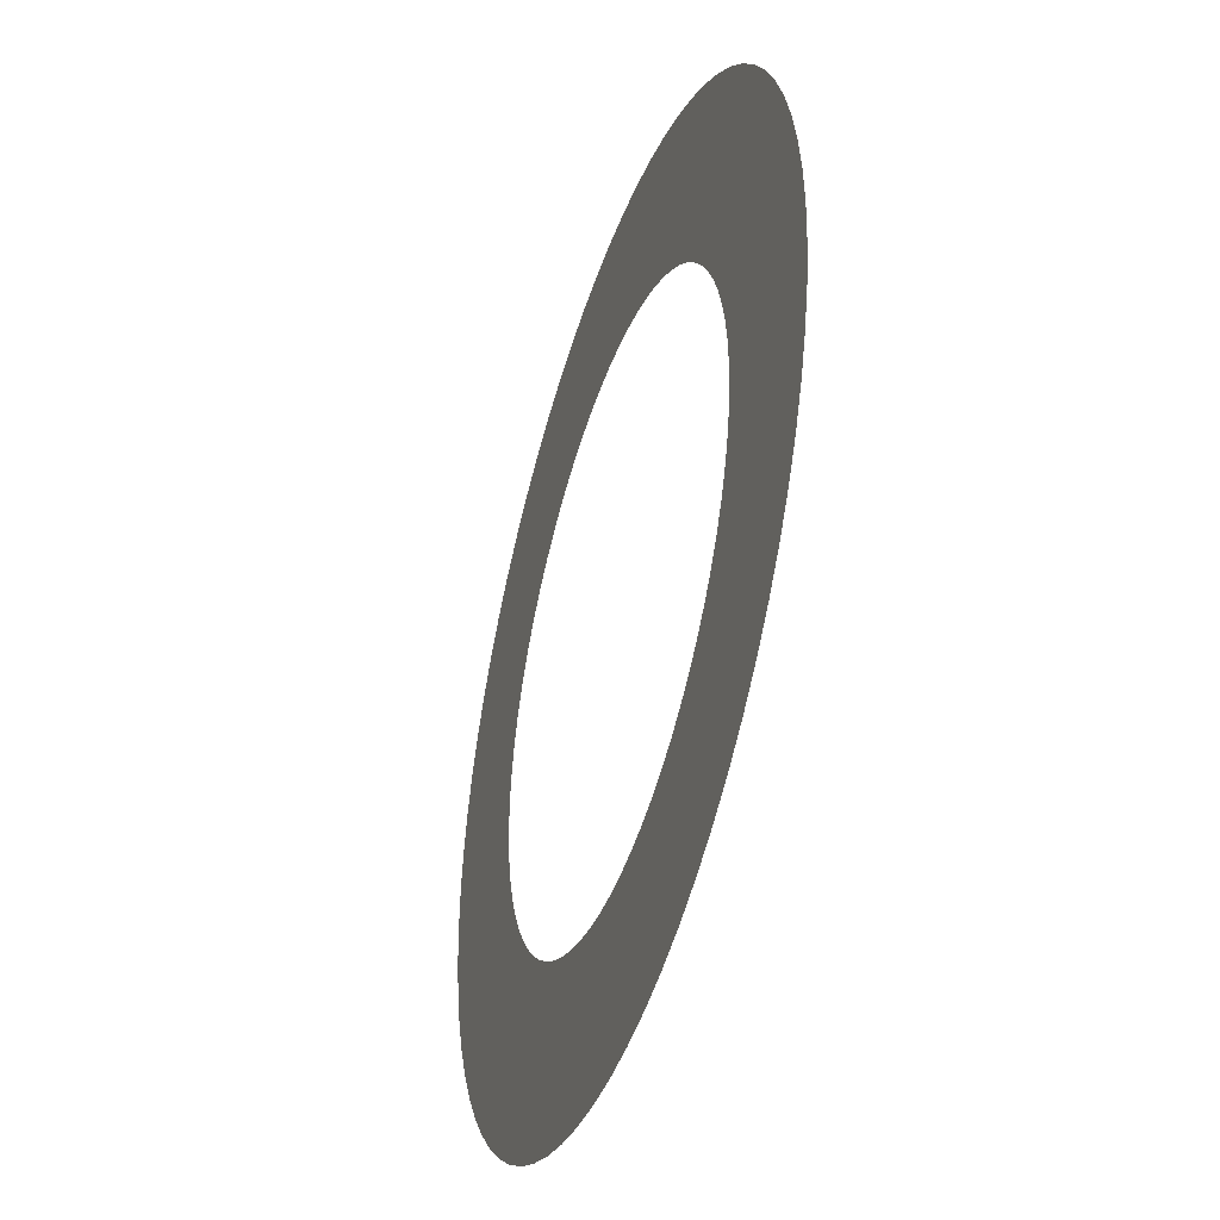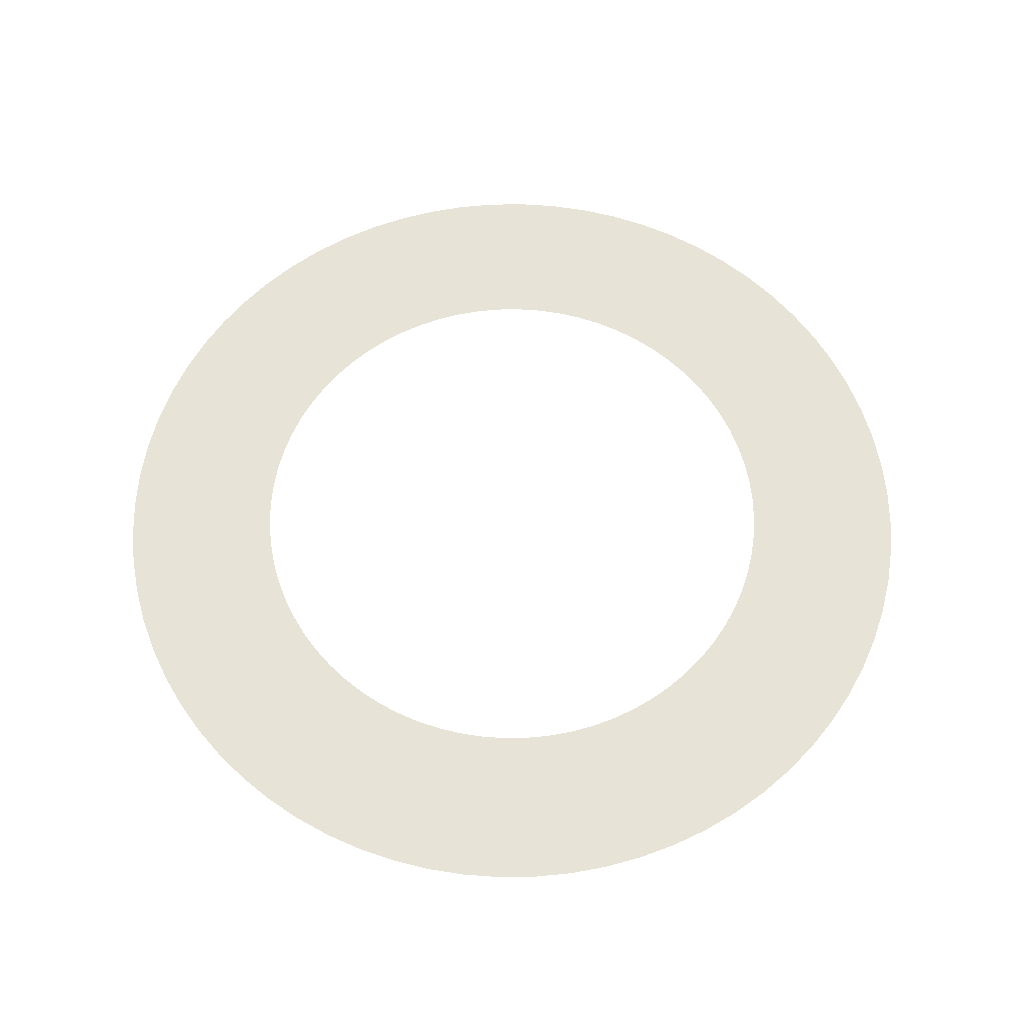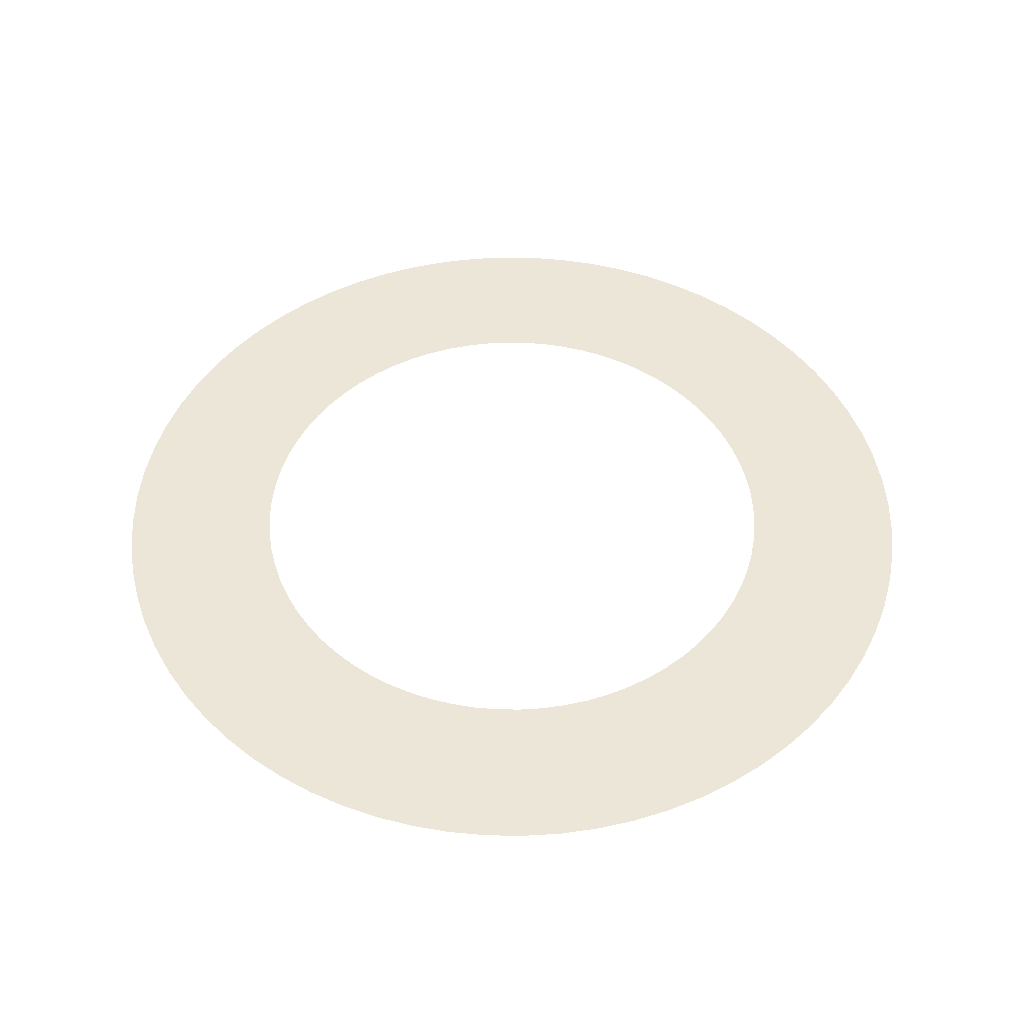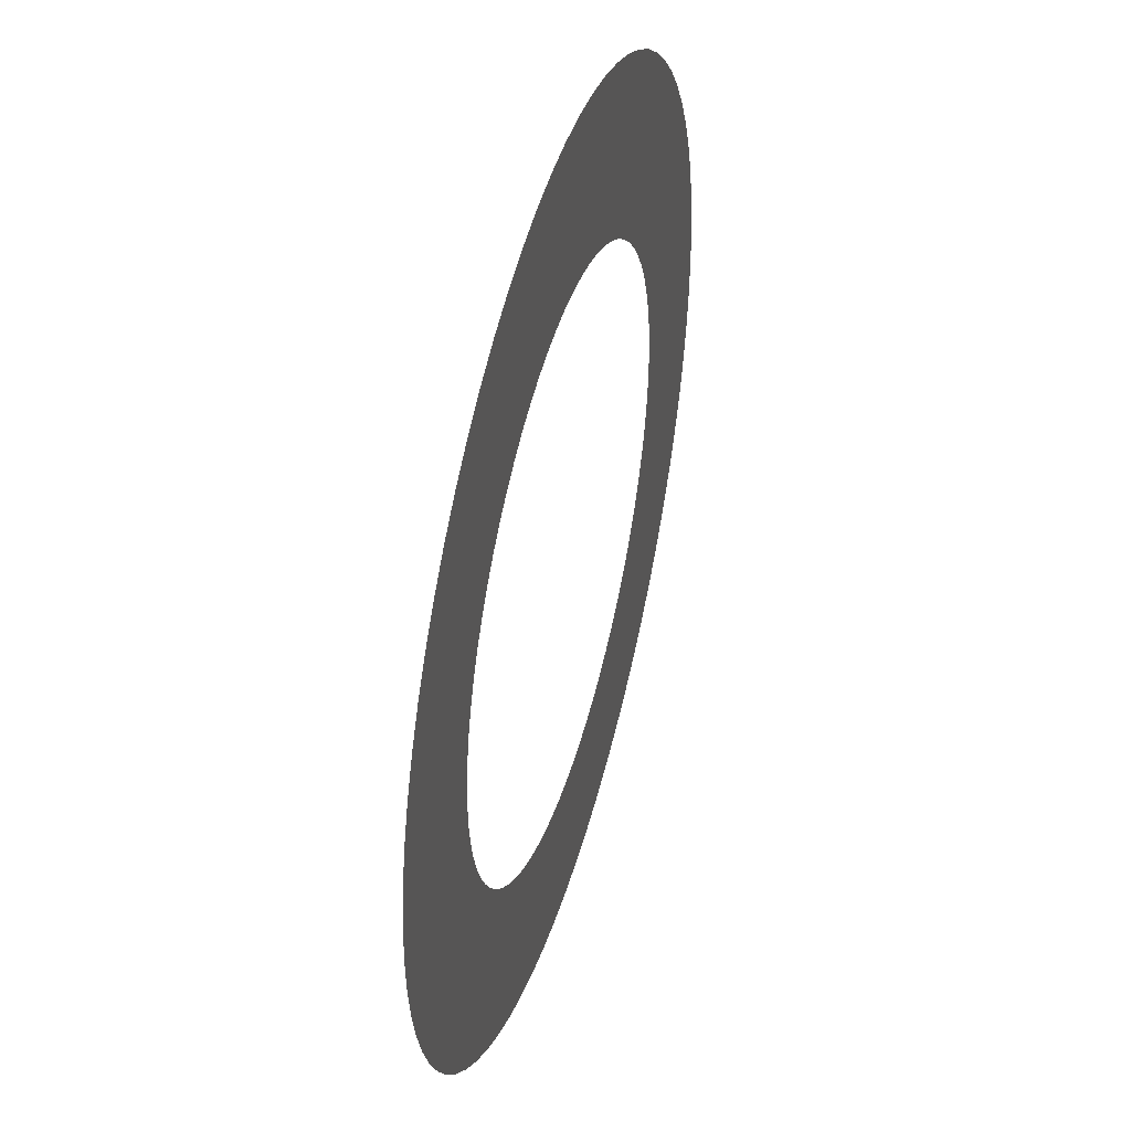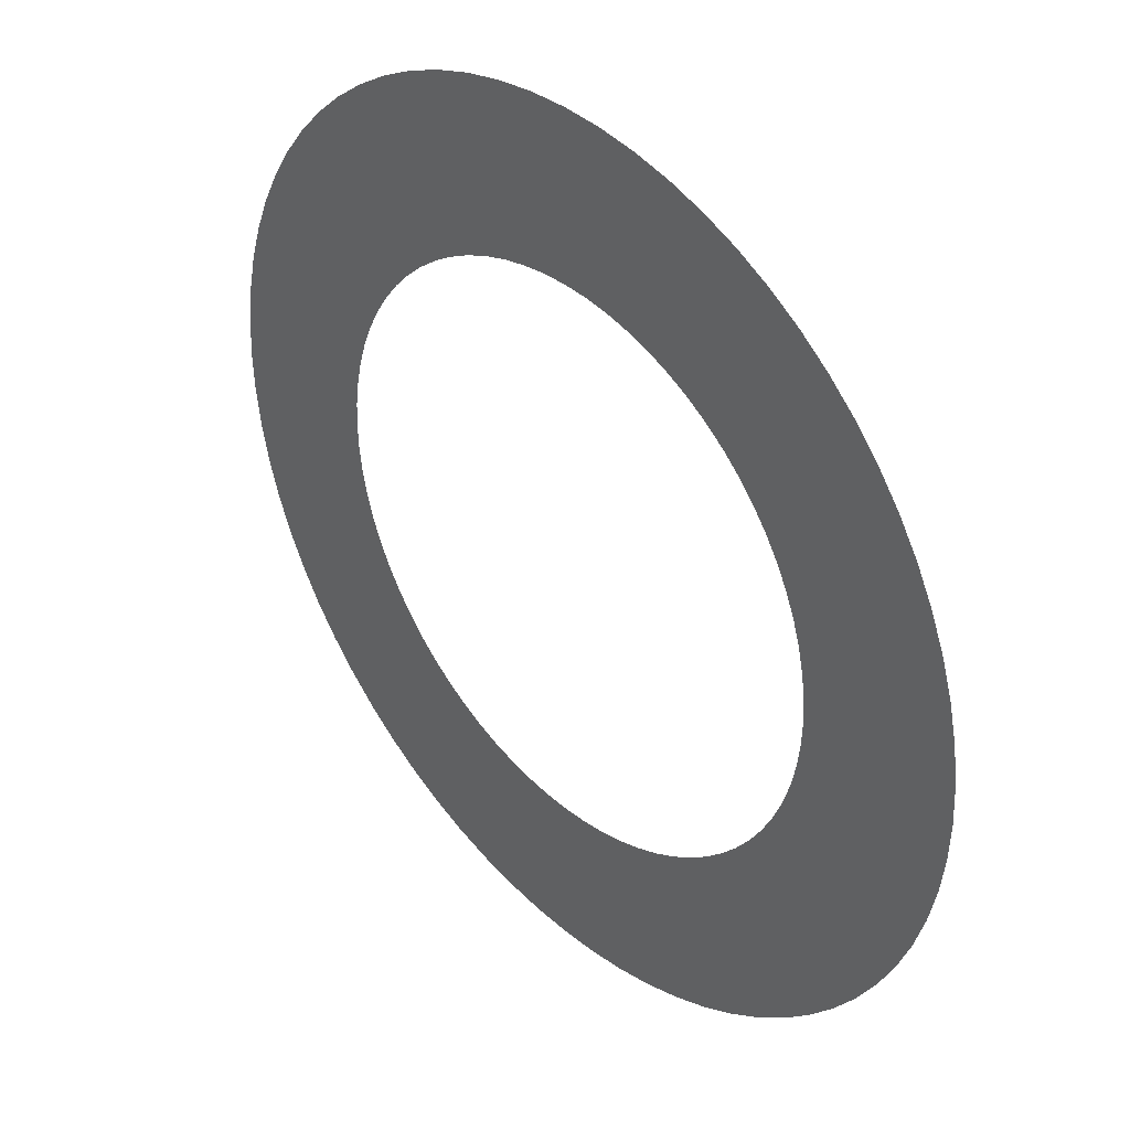
<metadata>
{"format":"obj","ext":"obj","renderer":"f3d","projection":"perspective","resolution":1024,"background":"white","views":[{"elev":-42.2,"azim":72.1,"up":"+Y"},{"elev":62.2,"azim":156.7,"up":"+Z"},{"elev":49.0,"azim":18.4,"up":"+Z"},{"elev":44.2,"azim":-74.1,"up":"+Y"},{"elev":37.7,"azim":47.6,"up":"+Y"}]}
</metadata>
<code>
v -123 -1.507e-14 -1783
v -122.6 -10.72 -1783
v -121.2 -21.36 -1783
v -118.8 -31.84 -1783
v -115.6 -42.08 -1783
v -111.5 -51.99 -1783
v -106.5 -61.51 -1783
v -100.8 -70.57 -1783
v -94.24 -79.08 -1783
v -86.99 -86.99 -1783
v -79.08 -94.24 -1783
v -70.57 -100.8 -1783
v -61.51 -106.5 -1783
v -51.99 -111.5 -1783
v -42.08 -115.6 -1783
v -31.84 -118.8 -1783
v -21.36 -121.2 -1783
v -10.72 -122.6 -1783
v 7.533e-15 -123 -1783
v 10.72 -122.6 -1783
v 21.36 -121.2 -1783
v 31.84 -118.8 -1783
v 42.08 -115.6 -1783
v 51.99 -111.5 -1783
v 61.51 -106.5 -1783
v 70.57 -100.8 -1783
v 79.08 -94.24 -1783
v 86.99 -86.99 -1783
v 94.24 -79.08 -1783
v 100.8 -70.57 -1783
v 106.5 -61.51 -1783
v 111.5 -51.99 -1783
v 115.6 -42.08 -1783
v 118.8 -31.84 -1783
v 121.2 -21.36 -1783
v 122.6 -10.72 -1783
v 123 0 -1783
v 122.6 10.72 -1783
v 121.2 21.36 -1783
v 118.8 31.84 -1783
v 115.6 42.08 -1783
v 111.5 51.99 -1783
v 106.5 61.51 -1783
v 100.8 70.57 -1783
v 94.24 79.08 -1783
v 86.99 86.99 -1783
v 79.08 94.24 -1783
v 70.57 100.8 -1783
v 61.51 106.5 -1783
v 51.99 111.5 -1783
v 42.08 115.6 -1783
v 31.84 118.8 -1783
v 21.36 121.2 -1783
v 10.72 122.6 -1783
v 7.533e-15 123 -1783
v -10.72 122.6 -1783
v -21.36 121.2 -1783
v -31.84 118.8 -1783
v -42.08 115.6 -1783
v -51.99 111.5 -1783
v -61.51 106.5 -1783
v -70.57 100.8 -1783
v -79.08 94.24 -1783
v -86.99 86.99 -1783
v -94.24 79.08 -1783
v -100.8 70.57 -1783
v -106.5 61.51 -1783
v -111.5 51.99 -1783
v -115.6 42.08 -1783
v -118.8 31.84 -1783
v -121.2 21.36 -1783
v -122.6 10.72 -1783
v -78.75 -9.644e-15 -1783
v -78.45 -6.863 -1783
v -77.55 -13.67 -1783
v -76.07 -20.38 -1783
v -74 -26.93 -1783
v -71.37 -33.28 -1783
v -68.2 -39.37 -1783
v -64.51 -45.17 -1783
v -60.33 -50.62 -1783
v -55.68 -55.68 -1783
v -50.62 -60.33 -1783
v -45.17 -64.51 -1783
v -39.37 -68.2 -1783
v -33.28 -71.37 -1783
v -26.93 -74 -1783
v -20.38 -76.07 -1783
v -13.67 -77.55 -1783
v -6.863 -78.45 -1783
v 4.822e-15 -78.75 -1783
v 6.863 -78.45 -1783
v 13.67 -77.55 -1783
v 20.38 -76.07 -1783
v 26.93 -74 -1783
v 33.28 -71.37 -1783
v 39.37 -68.2 -1783
v 45.17 -64.51 -1783
v 50.62 -60.33 -1783
v 55.68 -55.68 -1783
v 60.33 -50.62 -1783
v 64.51 -45.17 -1783
v 68.2 -39.37 -1783
v 71.37 -33.28 -1783
v 74 -26.93 -1783
v 76.07 -20.38 -1783
v 77.55 -13.67 -1783
v 78.45 -6.863 -1783
v 78.75 0 -1783
v 78.45 6.863 -1783
v 77.55 13.67 -1783
v 76.07 20.38 -1783
v 74 26.93 -1783
v 71.37 33.28 -1783
v 68.2 39.37 -1783
v 64.51 45.17 -1783
v 60.33 50.62 -1783
v 55.68 55.68 -1783
v 50.62 60.33 -1783
v 45.17 64.51 -1783
v 39.37 68.2 -1783
v 33.28 71.37 -1783
v 26.93 74 -1783
v 20.38 76.07 -1783
v 13.67 77.55 -1783
v 6.863 78.45 -1783
v 4.822e-15 78.75 -1783
v -6.863 78.45 -1783
v -13.67 77.55 -1783
v -20.38 76.07 -1783
v -26.93 74 -1783
v -33.28 71.37 -1783
v -39.37 68.2 -1783
v -45.17 64.51 -1783
v -50.62 60.33 -1783
v -55.68 55.68 -1783
v -60.33 50.62 -1783
v -64.51 45.17 -1783
v -68.2 39.37 -1783
v -71.37 33.28 -1783
v -74 26.93 -1783
v -76.07 20.38 -1783
v -77.55 13.67 -1783
v -78.45 6.863 -1783
f 1 2 74 73
f 2 3 75 74
f 3 4 76 75
f 4 5 77 76
f 5 6 78 77
f 6 7 79 78
f 7 8 80 79
f 8 9 81 80
f 9 10 82 81
f 10 11 83 82
f 11 12 84 83
f 12 13 85 84
f 13 14 86 85
f 14 15 87 86
f 15 16 88 87
f 16 17 89 88
f 17 18 90 89
f 18 19 91 90
f 19 20 92 91
f 20 21 93 92
f 21 22 94 93
f 22 23 95 94
f 23 24 96 95
f 24 25 97 96
f 25 26 98 97
f 26 27 99 98
f 27 28 100 99
f 28 29 101 100
f 29 30 102 101
f 30 31 103 102
f 31 32 104 103
f 32 33 105 104
f 33 34 106 105
f 34 35 107 106
f 35 36 108 107
f 36 37 109 108
f 37 38 110 109
f 38 39 111 110
f 39 40 112 111
f 40 41 113 112
f 41 42 114 113
f 42 43 115 114
f 43 44 116 115
f 44 45 117 116
f 45 46 118 117
f 46 47 119 118
f 47 48 120 119
f 48 49 121 120
f 49 50 122 121
f 50 51 123 122
f 51 52 124 123
f 52 53 125 124
f 53 54 126 125
f 54 55 127 126
f 55 56 128 127
f 56 57 129 128
f 57 58 130 129
f 58 59 131 130
f 59 60 132 131
f 60 61 133 132
f 61 62 134 133
f 62 63 135 134
f 63 64 136 135
f 64 65 137 136
f 65 66 138 137
f 66 67 139 138
f 67 68 140 139
f 68 69 141 140
f 69 70 142 141
f 70 71 143 142
f 71 72 144 143
f 72 1 73 144

</code>
